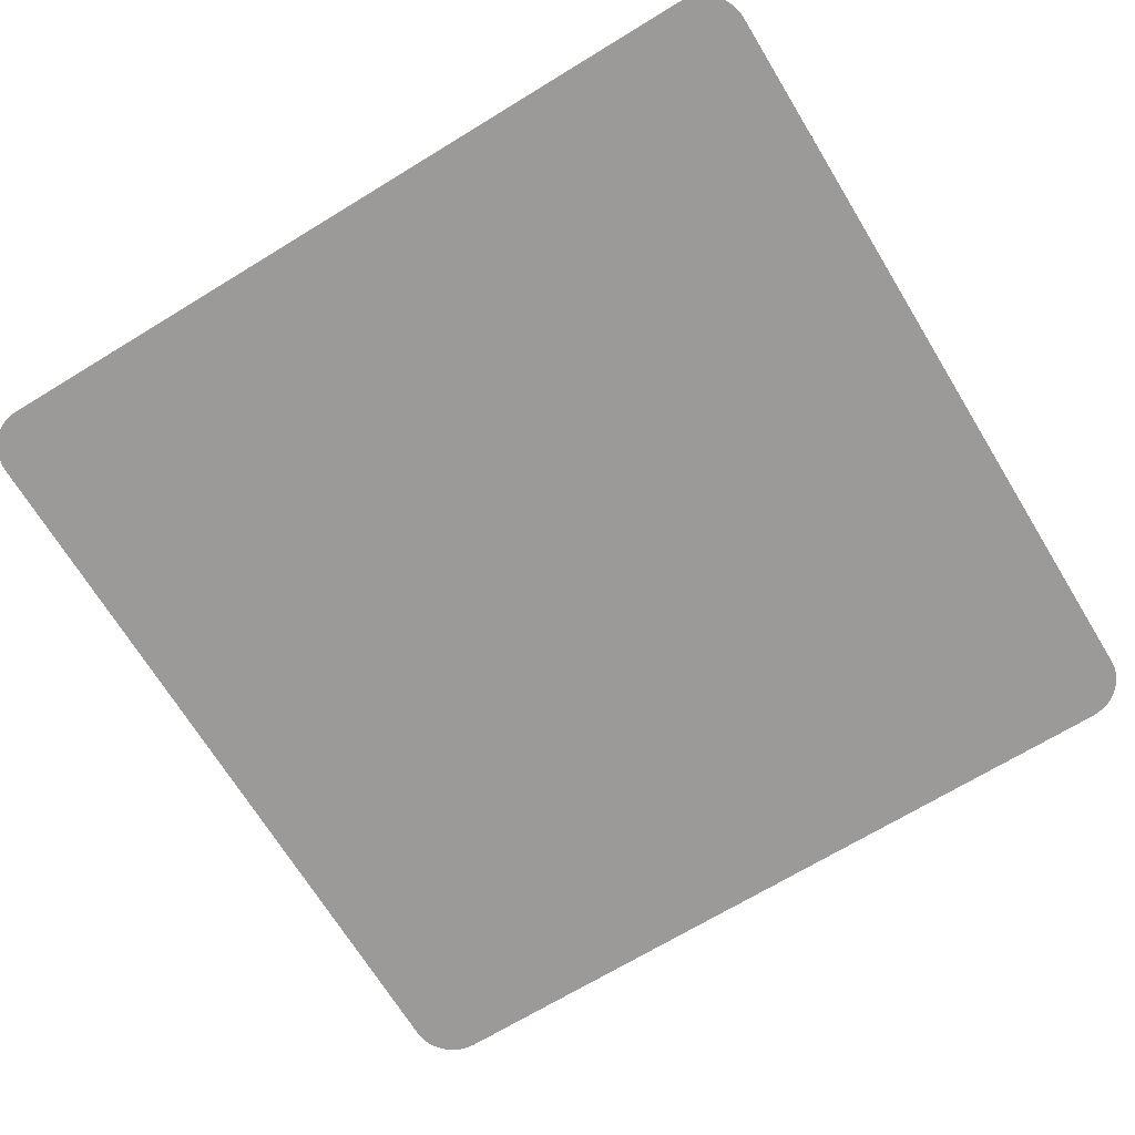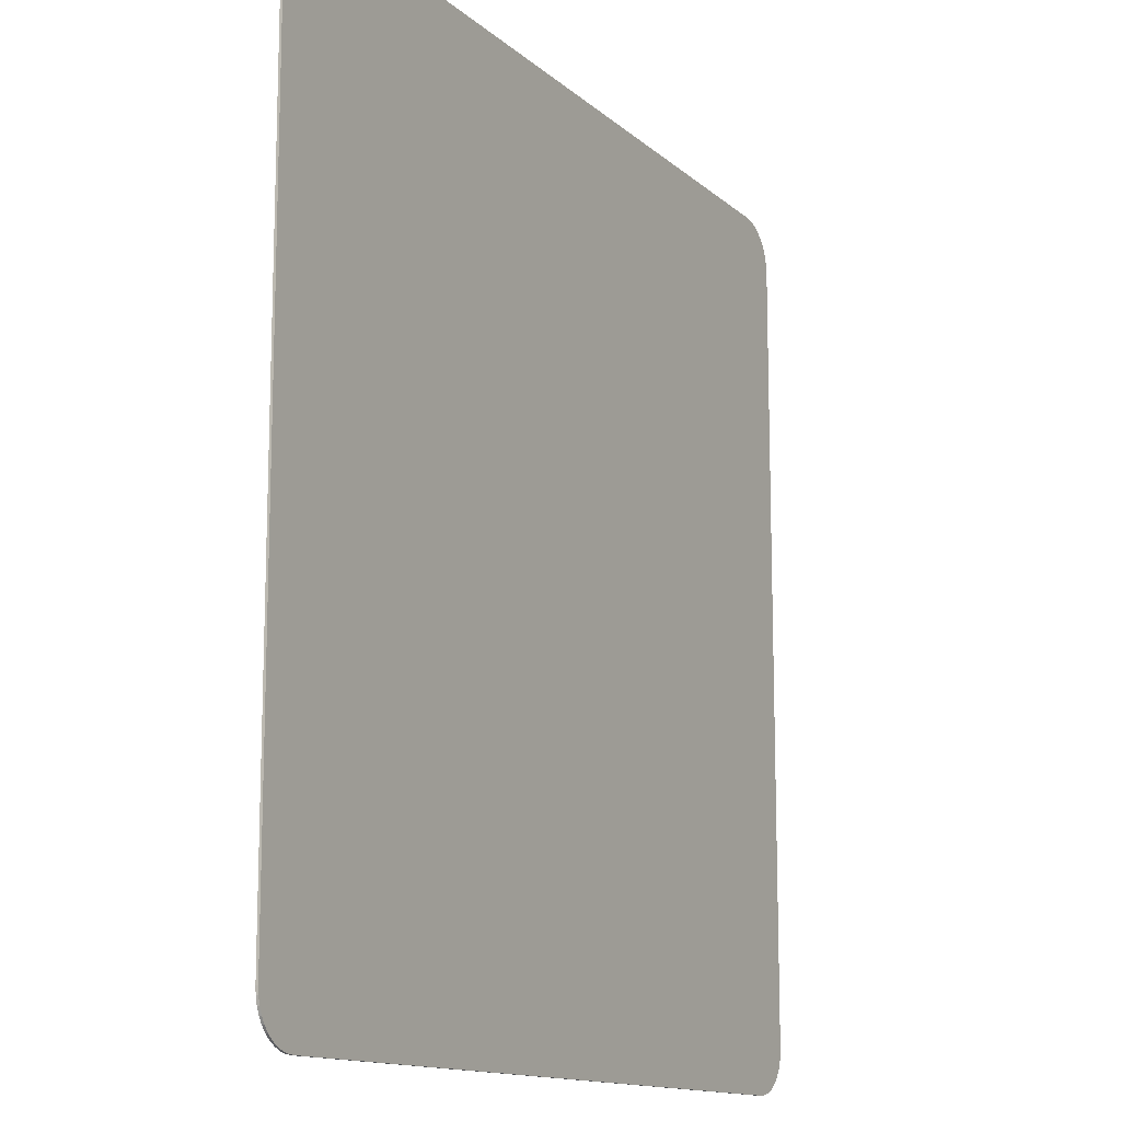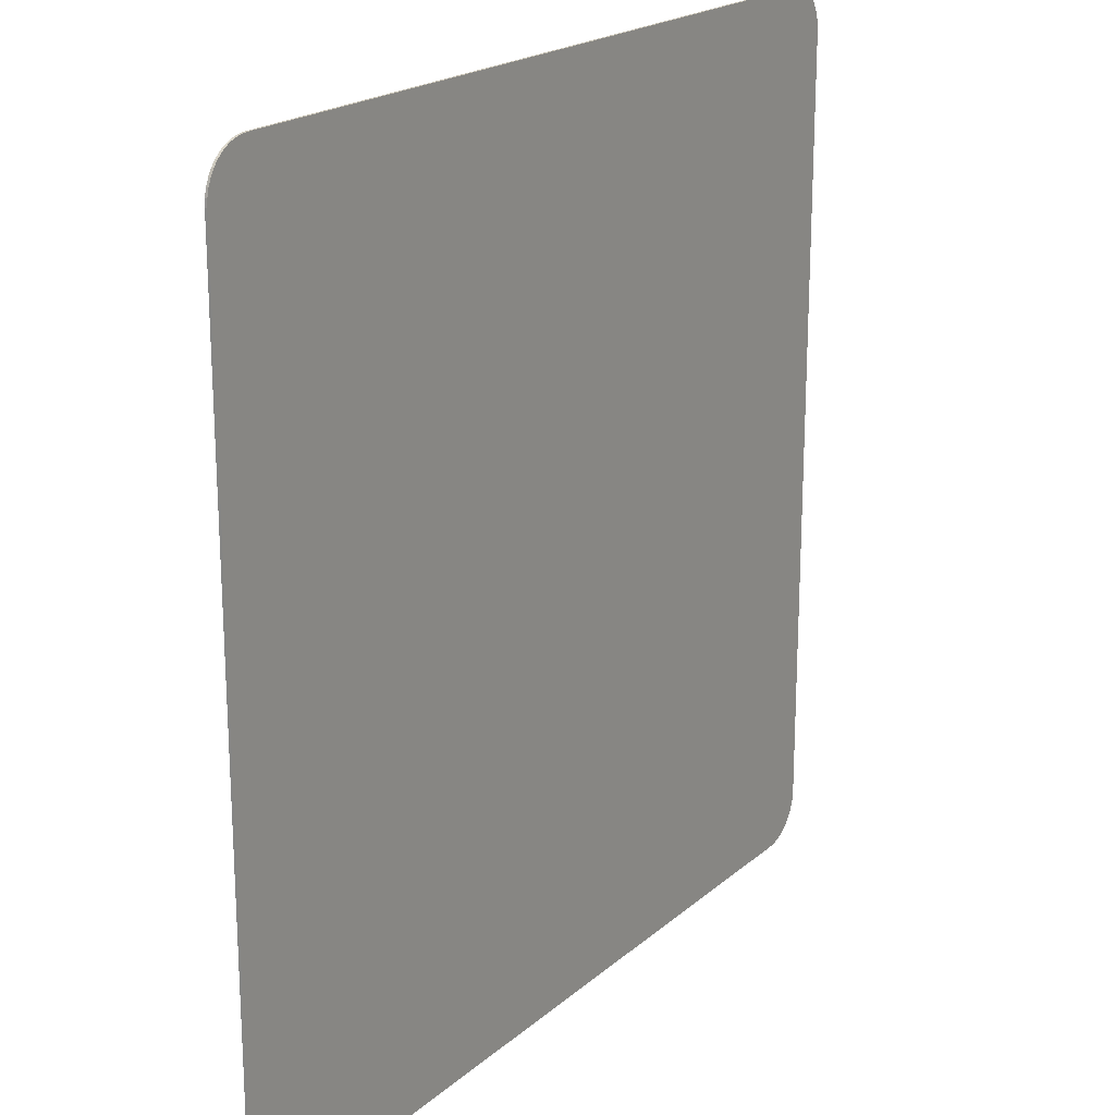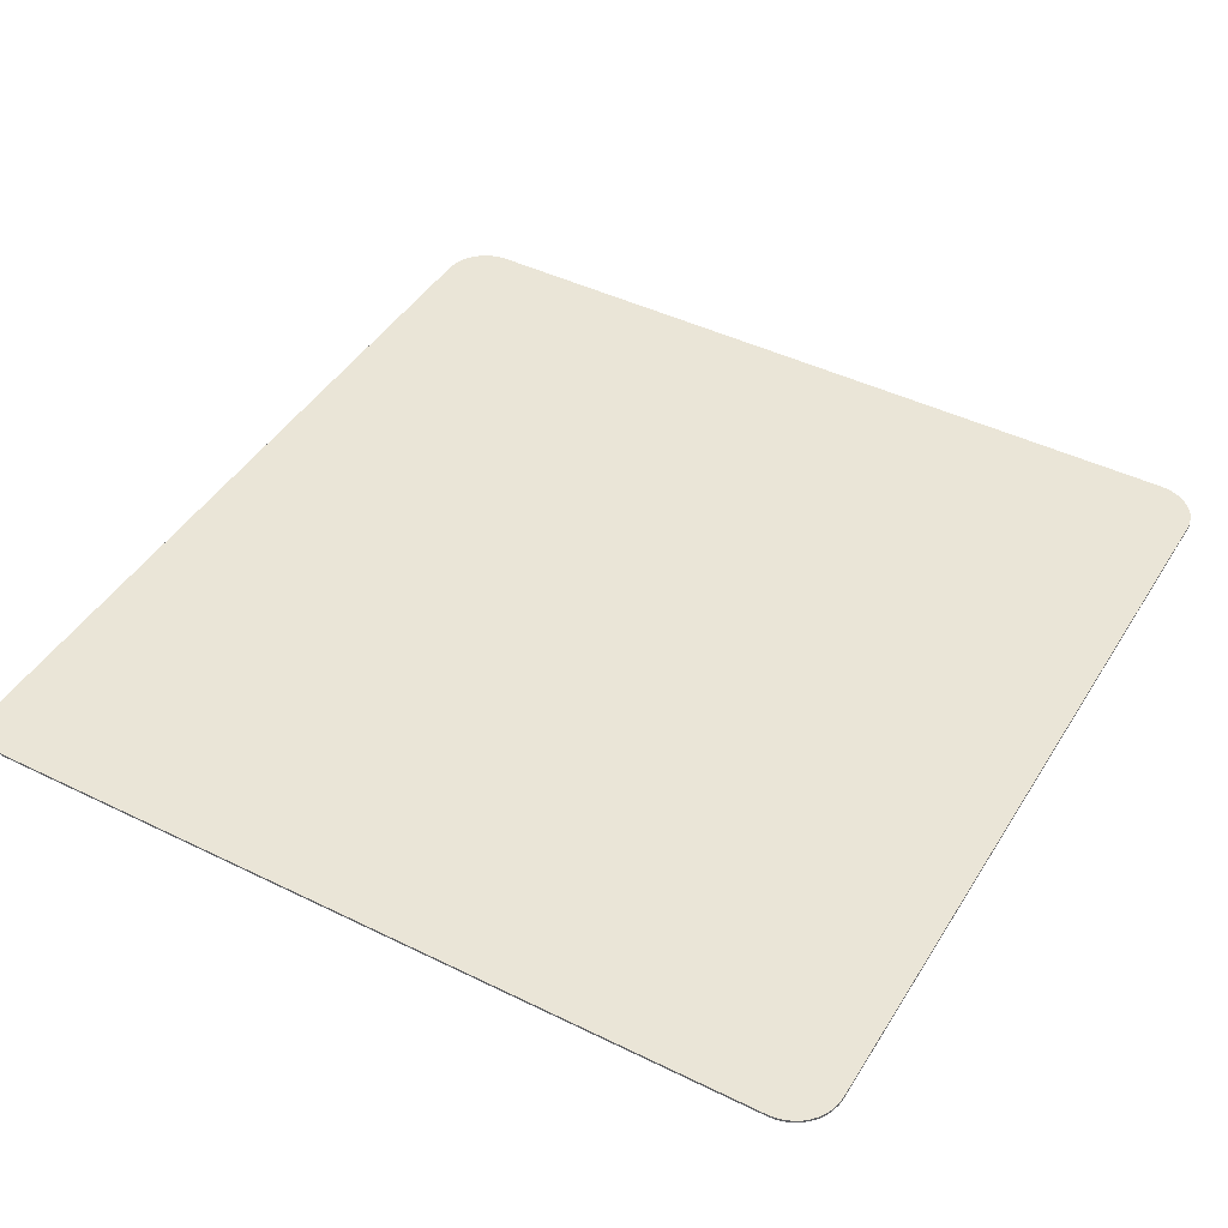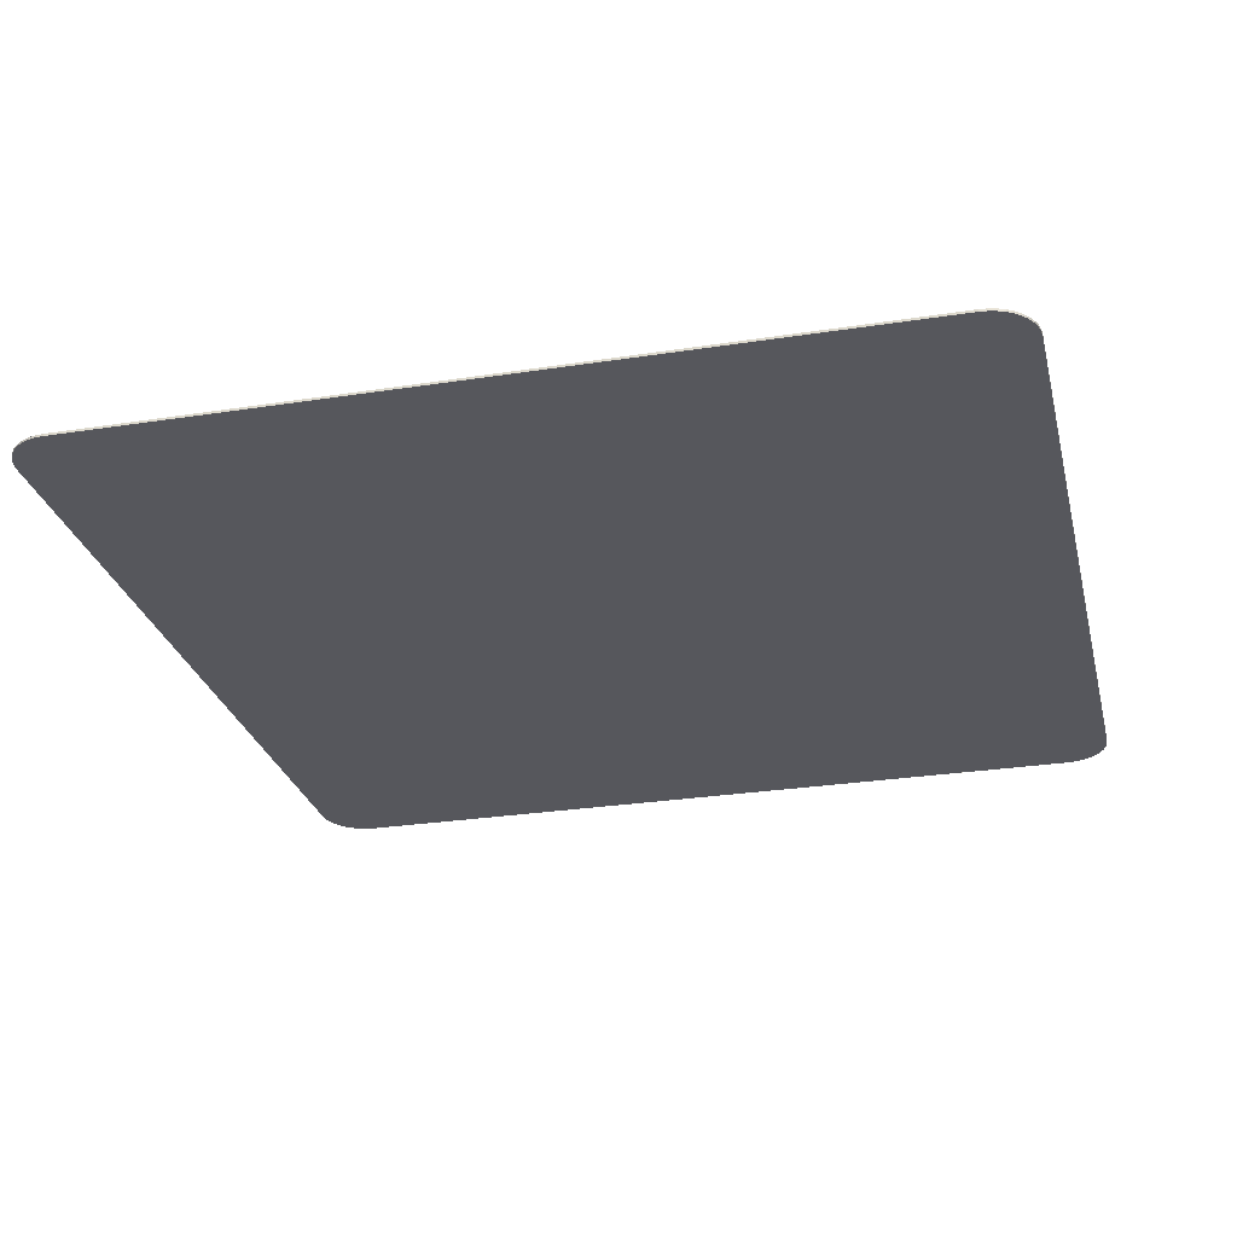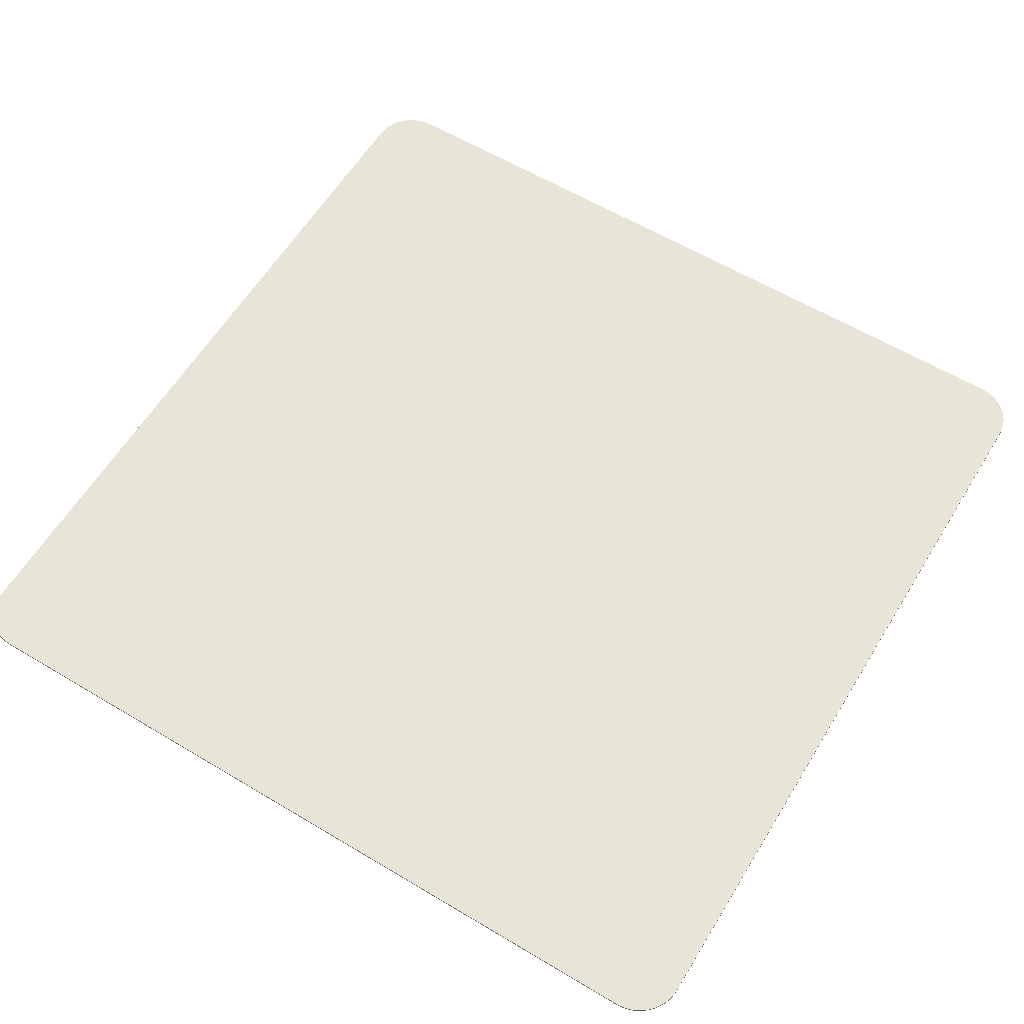
<metadata>
{"format":"obj","ext":"obj","renderer":"f3d","projection":"perspective","resolution":1024,"background":"white","views":[{"elev":-69.4,"azim":31.4,"up":"+Y"},{"elev":-13.2,"azim":-61.3,"up":"+Z"},{"elev":20.3,"azim":-56.3,"up":"+Z"},{"elev":44.3,"azim":-60.2,"up":"+Y"},{"elev":-27.5,"azim":13.5,"up":"+Y"},{"elev":60.4,"azim":-148.6,"up":"+Y"}]}
</metadata>
<code>
o Plane
v 0.3358 0 0
v 0.375 0 0.03922
v 0.3419 0 0.000483
v 0.3479 0 0.00192
v 0.3536 0 0.004275
v 0.3588 0 0.00749
v 0.3635 0 0.01149
v 0.3675 0 0.01617
v 0.3707 0 0.02141
v 0.3731 0 0.0271
v 0.3745 0 0.03309
v -0.375 0 0.03922
v -0.3358 0 0
v -0.3745 0 0.03309
v -0.3731 0 0.0271
v -0.3707 0 0.02141
v -0.3675 0 0.01617
v -0.3635 0 0.01149
v -0.3588 0 0.00749
v -0.3536 0 0.004275
v -0.3479 0 0.00192
v -0.3419 0 0.000483
v 0.375 0 0.7108
v 0.3358 0 0.75
v 0.3745 0 0.7169
v 0.3731 0 0.7229
v 0.3707 0 0.7286
v 0.3675 0 0.7338
v 0.3635 0 0.7385
v 0.3588 0 0.7425
v 0.3536 0 0.7457
v 0.3479 0 0.7481
v 0.3419 0 0.7495
v -0.3358 0 0.75
v -0.375 0 0.7108
v -0.3419 0 0.7495
v -0.3479 0 0.7481
v -0.3536 0 0.7457
v -0.3588 0 0.7425
v -0.3635 0 0.7385
v -0.3675 0 0.7338
v -0.3707 0 0.7286
v -0.3731 0 0.7229
v -0.3745 0 0.7169
v 0.3358 0.002 0.75
v 0.375 0.002 0.7108
v 0.3419 0.002 0.7495
v 0.3479 0.002 0.7481
v 0.3536 0.002 0.7457
v 0.3588 0.002 0.7425
v 0.3635 0.002 0.7385
v 0.3675 0.002 0.7338
v 0.3707 0.002 0.7286
v 0.3731 0.002 0.7229
v 0.3745 0.002 0.7169
v 0.375 0.002 0.03922
v 0.3358 0.002 -0
v 0.3745 0.002 0.03309
v 0.3731 0.002 0.0271
v 0.3707 0.002 0.02141
v 0.3675 0.002 0.01617
v 0.3635 0.002 0.01149
v 0.3588 0.002 0.00749
v 0.3536 0.002 0.004275
v 0.3479 0.002 0.00192
v 0.3419 0.002 0.000483
v -0.3358 0.002 -0
v -0.375 0.002 0.03922
v -0.3419 0.002 0.000483
v -0.3479 0.002 0.00192
v -0.3536 0.002 0.004275
v -0.3588 0.002 0.00749
v -0.3635 0.002 0.01149
v -0.3675 0.002 0.01617
v -0.3707 0.002 0.02141
v -0.3731 0.002 0.0271
v -0.3745 0.002 0.03309
v -0.375 0.002 0.7108
v -0.3358 0.002 0.75
v -0.3745 0.002 0.7169
v -0.3731 0.002 0.7229
v -0.3707 0.002 0.7286
v -0.3675 0.002 0.7338
v -0.3635 0.002 0.7385
v -0.3588 0.002 0.7425
v -0.3536 0.002 0.7457
v -0.3479 0.002 0.7481
v -0.3419 0.002 0.7495
f 56 58 59 60 61 62 63 64 65 66 57 67 69 70 71 72 73 74 75 76 77 68 78 80 81 82 83 84 85 86 87 88 79 45 47 48 49 50 51 52 53 54 55 46
f 1 13 67 57
f 1 3 4 5 6 7 8 9 10 11 2 23 25 26 27 28 29 30 31 32 33 24 34 36 37 38 39 40 41 42 43 44 35 12 14 15 16 17 18 19 20 21 22 13
f 12 35 78 68
f 34 24 45 79
f 1 57 66 3
f 3 66 65 4
f 4 65 64 5
f 5 64 63 6
f 6 63 62 7
f 7 62 61 8
f 8 61 60 9
f 9 60 59 10
f 10 59 58 11
f 11 58 56 2
f 45 24 33 47
f 47 33 32 48
f 48 32 31 49
f 49 31 30 50
f 50 30 29 51
f 51 29 28 52
f 52 28 27 53
f 53 27 26 54
f 54 26 25 55
f 55 25 23 46
f 78 35 44 80
f 80 44 43 81
f 81 43 42 82
f 82 42 41 83
f 83 41 40 84
f 84 40 39 85
f 85 39 38 86
f 86 38 37 87
f 87 37 36 88
f 88 36 34 79
f 12 68 77 14
f 14 77 76 15
f 15 76 75 16
f 16 75 74 17
f 17 74 73 18
f 18 73 72 19
f 19 72 71 20
f 20 71 70 21
f 21 70 69 22
f 22 69 67 13
f 23 2 56 46

</code>
